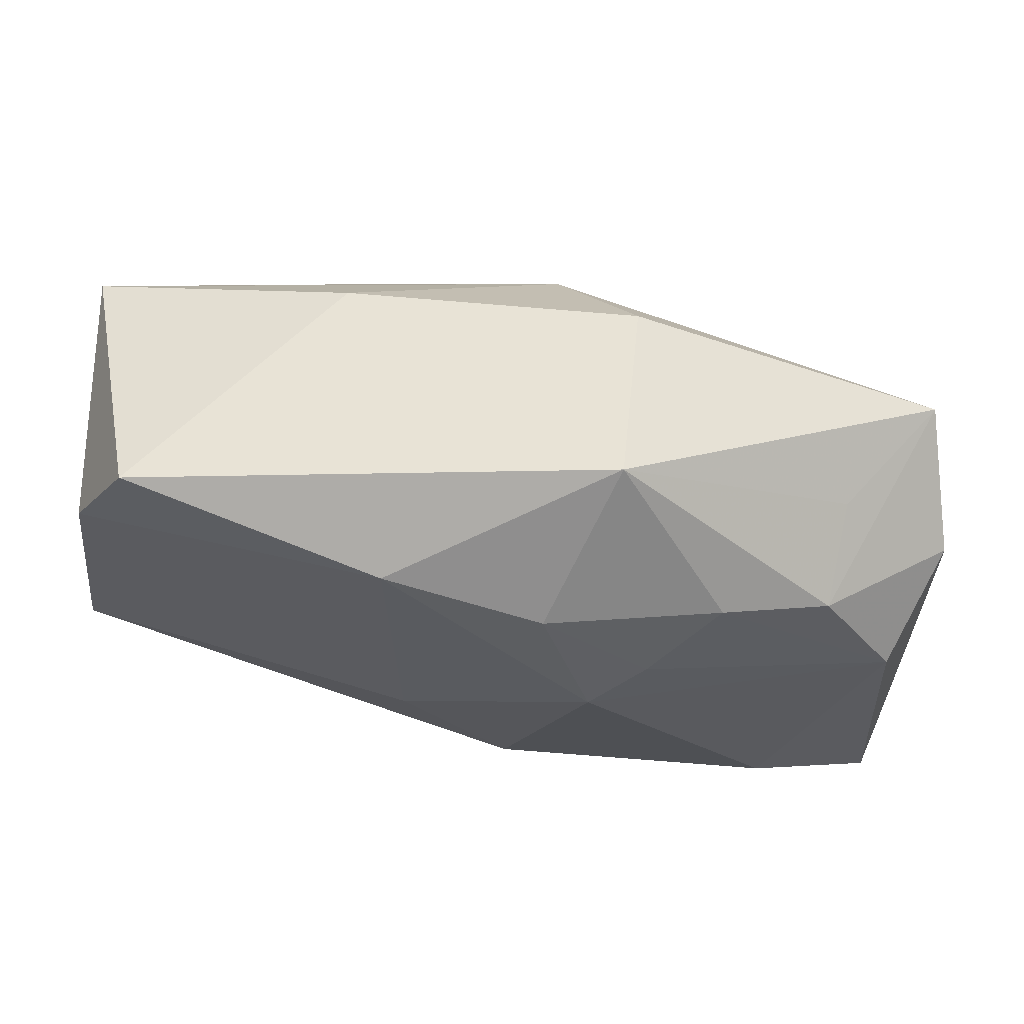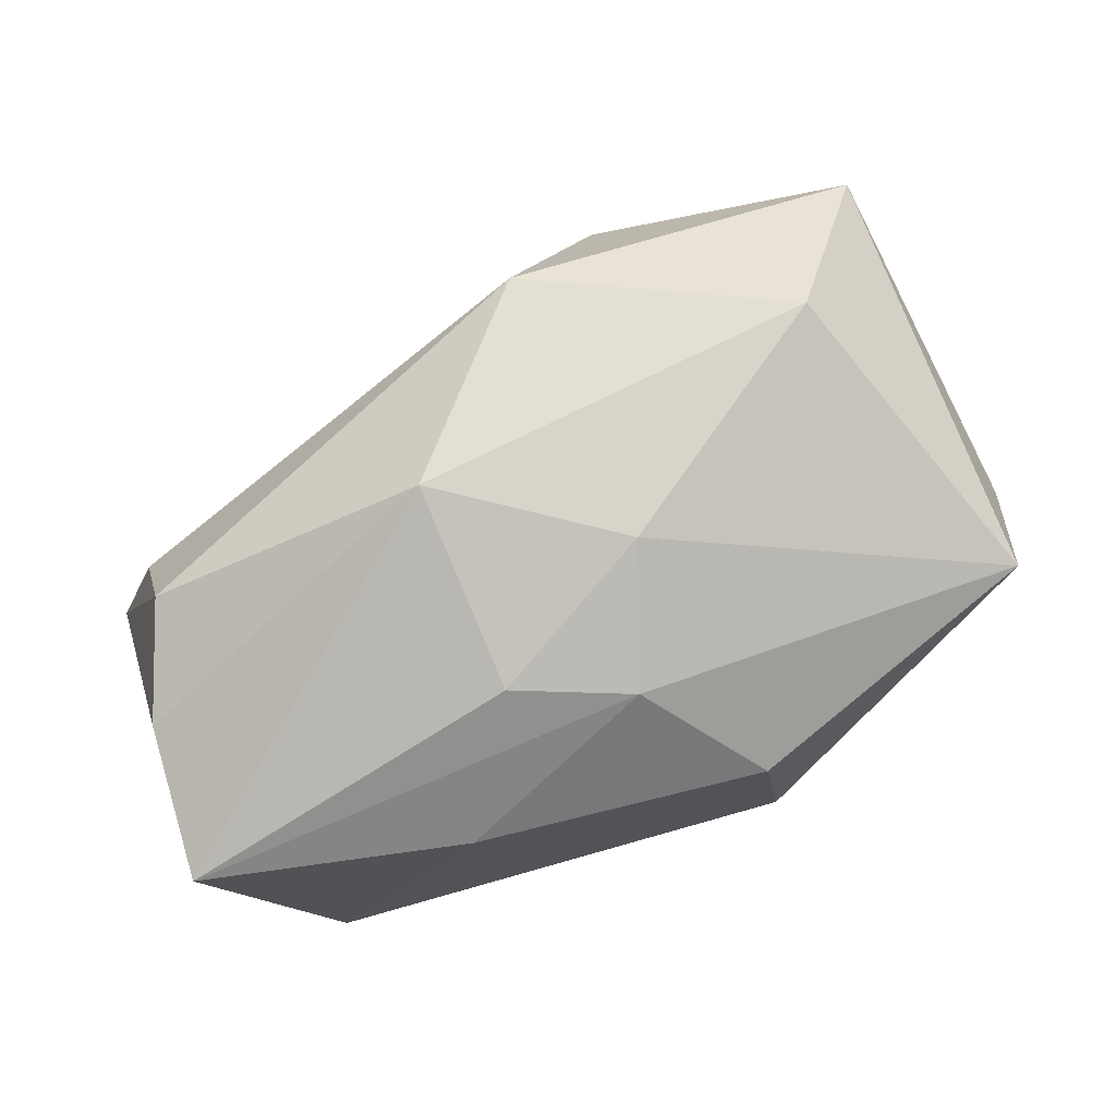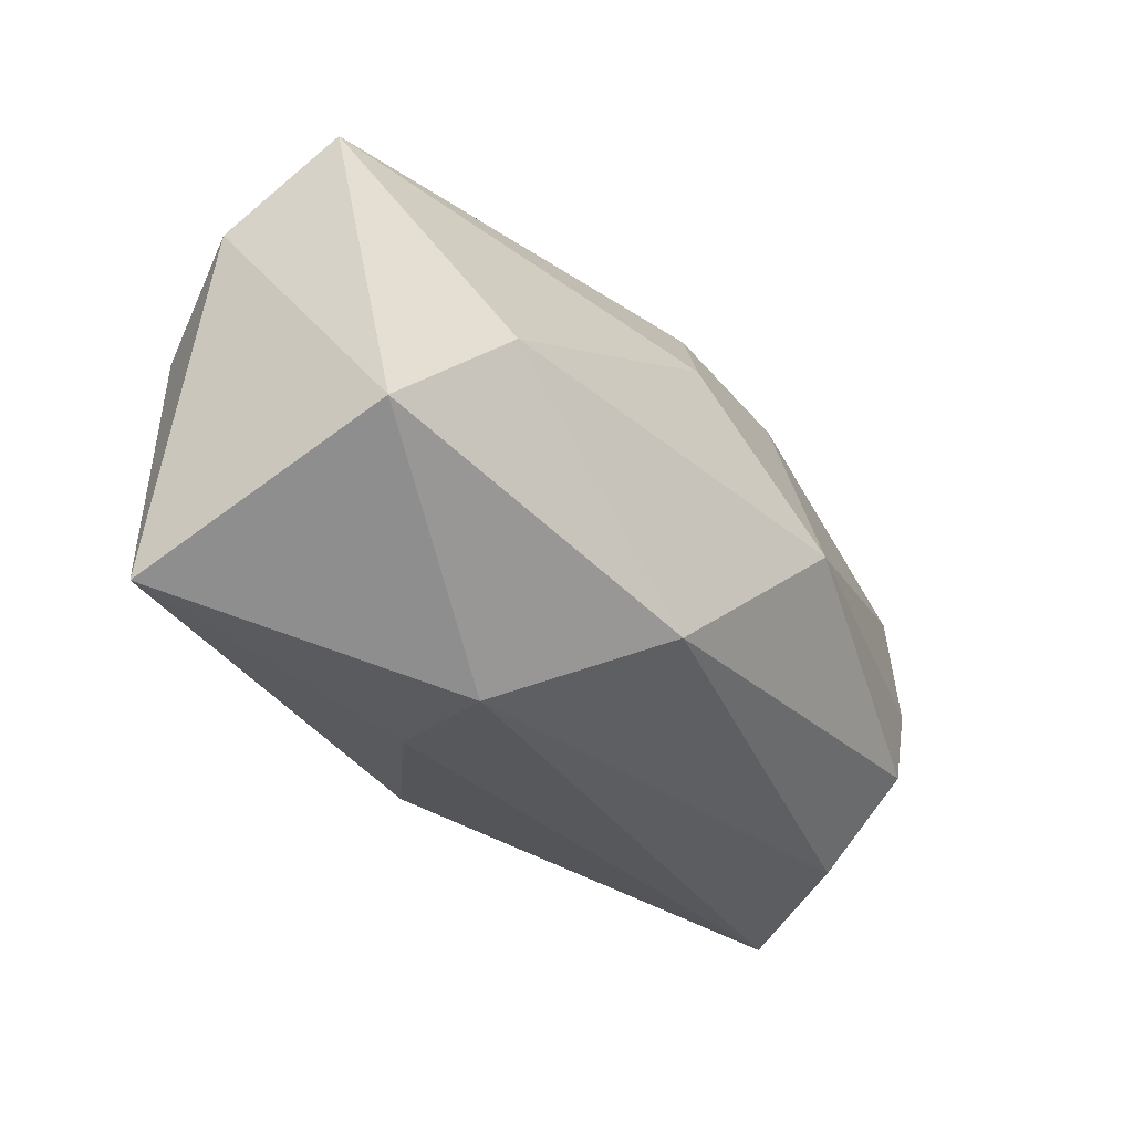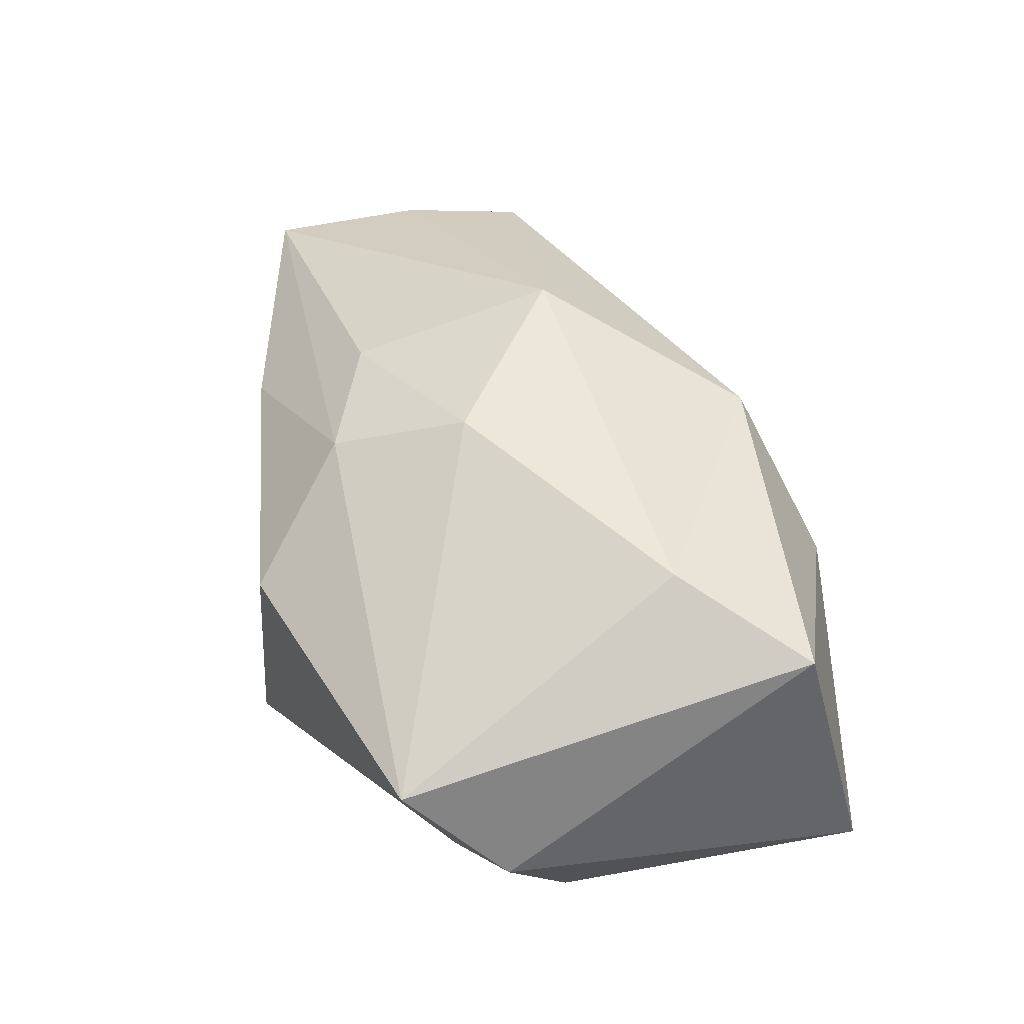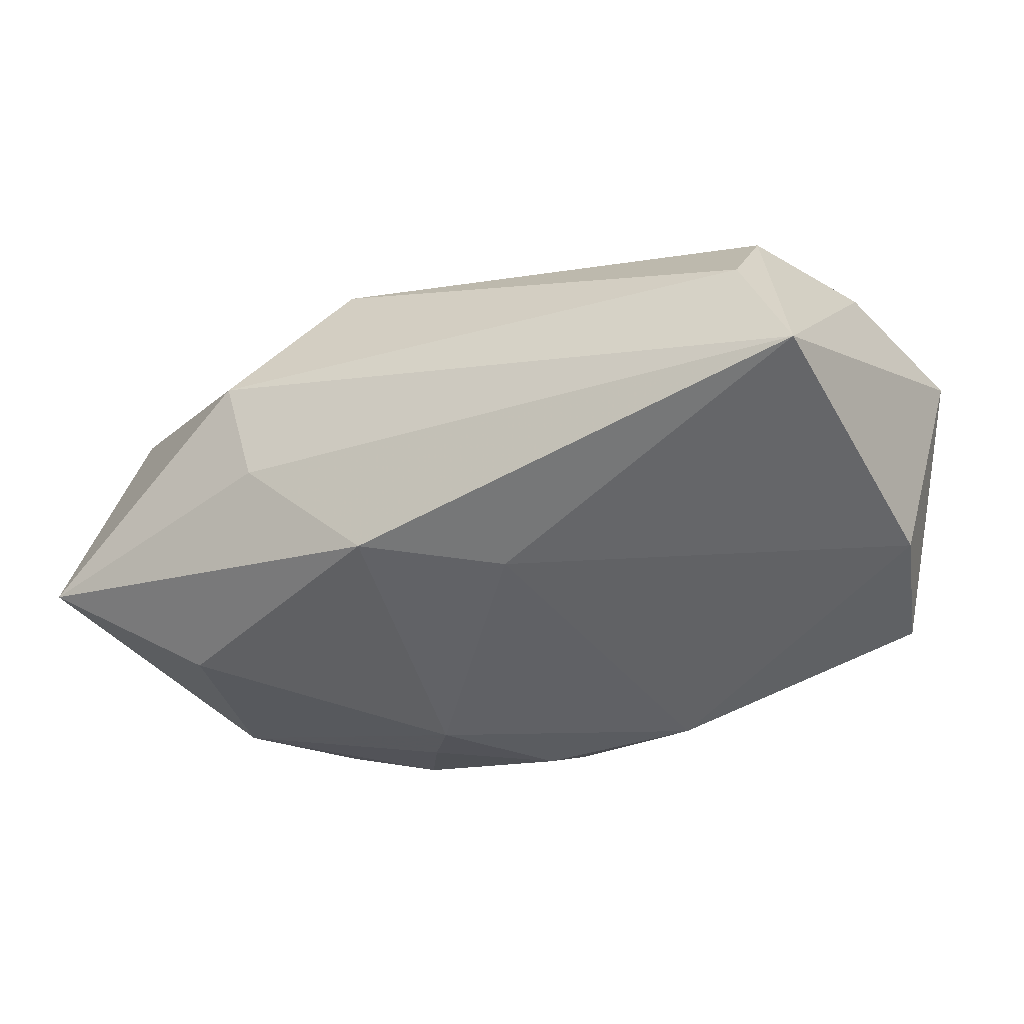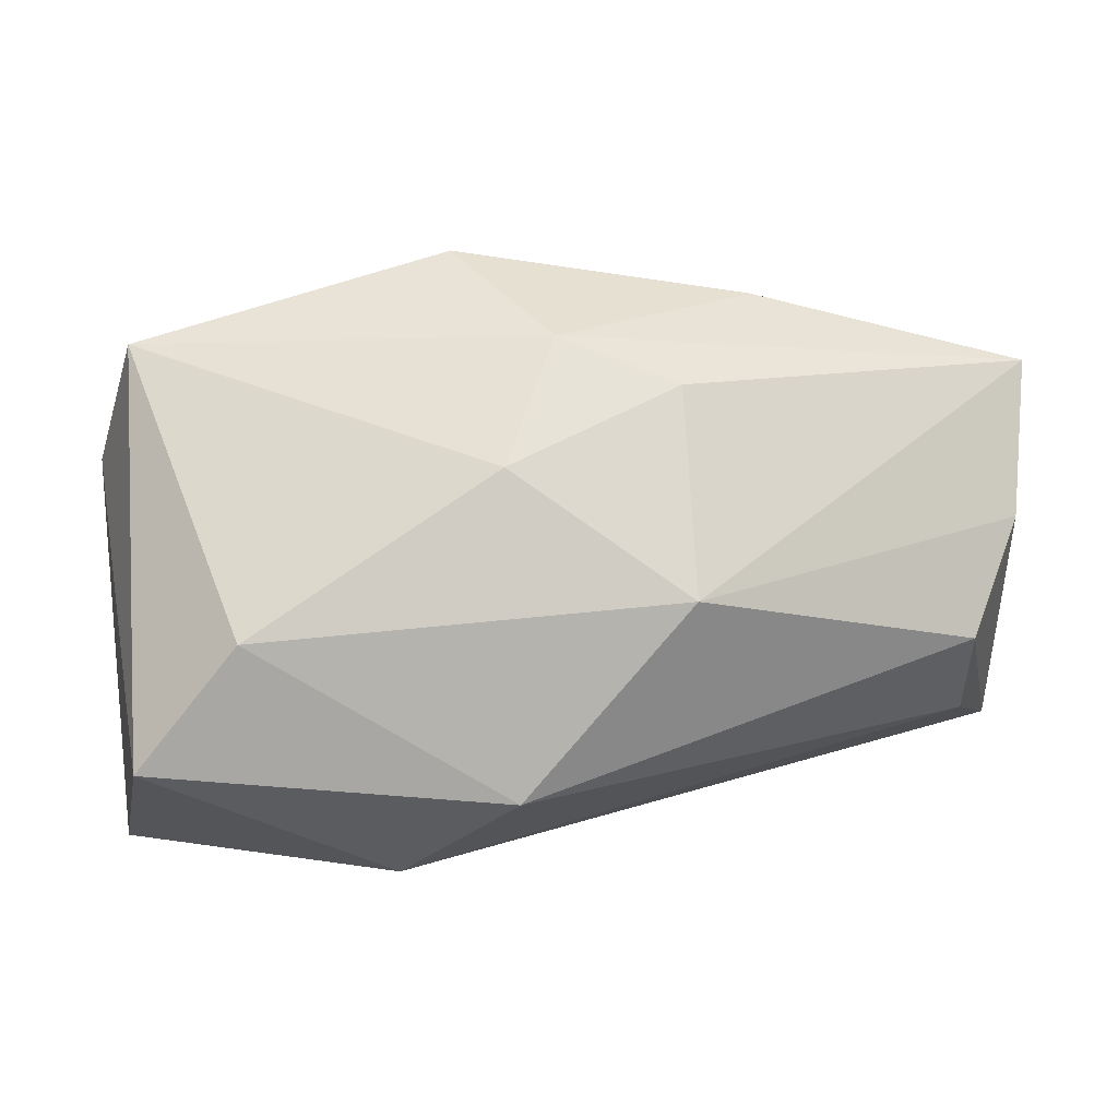
<metadata>
{"format":"obj","ext":"obj","renderer":"f3d","projection":"perspective","resolution":1024,"background":"white","views":[{"elev":60.1,"azim":-166.9,"up":"+Y"},{"elev":75.6,"azim":159.2,"up":"+Z"},{"elev":-45.2,"azim":-46.2,"up":"+Y"},{"elev":50.1,"azim":-101.8,"up":"+Z"},{"elev":-43.8,"azim":38.4,"up":"+Z"},{"elev":-5.3,"azim":-1.9,"up":"+Y"}]}
</metadata>
<code>
v -0.00852 0.02614 0.007705
v 0.000438 0.01702 0.01603
v 0.008287 0.01895 -0.01933
v -0.01056 0.02732 -0.008842
v -0.02532 -0.009379 0.02096
v -0.02714 -0.01479 -0.01455
v 0.0111 0.01277 0.0168
v 0.03809 0.01257 -0.01587
v -0.001817 -0.01941 -0.01623
v -0.03797 -0.0253 -0.006805
v 0.008088 -0.01006 -0.01741
v -0.01058 0.003967 -0.01987
v -0.002377 -0.0223 0.01671
v 0.04124 0.002835 0.007463
v 0.03224 0.02265 -0.01675
v -0.03982 0.008418 0.000671
v -0.03669 0.002331 -0.008807
v 0.03719 -0.00801 0.008737
v -0.01137 -0.02539 -0.005424
v -0.0301 0.01163 -0.009245
v -0.03622 0.01717 0.009966
v 0.01807 0.02271 0.00665
v -0.00594 0.0153 -0.0186
v -0.02102 0.01422 -0.01342
v -0.01269 -0.0282 0.004782
v -0.03412 -0.0199 0.01673
v -0.0153 0.00808 -0.01738
v 0.04241 0.017 0.006017
v 0.04241 -0.01372 -0.01315
v -0.003825 0.005165 0.02096
v -0.02995 0.01619 -0.001181
v 0.01198 -0.005789 0.02096
v 0.03773 -0.01366 -0.0006821
f 28 29 8
f 13 26 25
f 32 13 18
f 11 9 12
f 29 9 11
f 11 8 29
f 19 29 25
f 19 9 29
f 16 26 21
f 30 32 7
f 7 32 28
f 28 8 15
f 28 32 14
f 32 18 14
f 14 29 28
f 14 18 29
f 29 18 33
f 33 18 13
f 25 29 33
f 33 13 25
f 25 26 10
f 10 19 25
f 10 26 16
f 9 19 10
f 30 21 5
f 5 21 26
f 5 32 30
f 5 13 32
f 26 13 5
f 2 21 30
f 30 7 2
f 2 7 28
f 3 15 8
f 3 11 12
f 8 11 3
f 17 10 16
f 21 2 1
f 6 17 12
f 10 17 6
f 12 9 6
f 9 10 6
f 15 3 4
f 4 1 15
f 21 1 4
f 22 1 2
f 22 2 28
f 28 15 22
f 15 1 22
f 20 17 16
f 20 24 17
f 20 4 24
f 16 21 20
f 23 3 12
f 23 4 3
f 24 4 23
f 12 17 27
f 17 24 27
f 27 23 12
f 24 23 27
f 21 4 31
f 31 20 21
f 4 20 31

</code>
